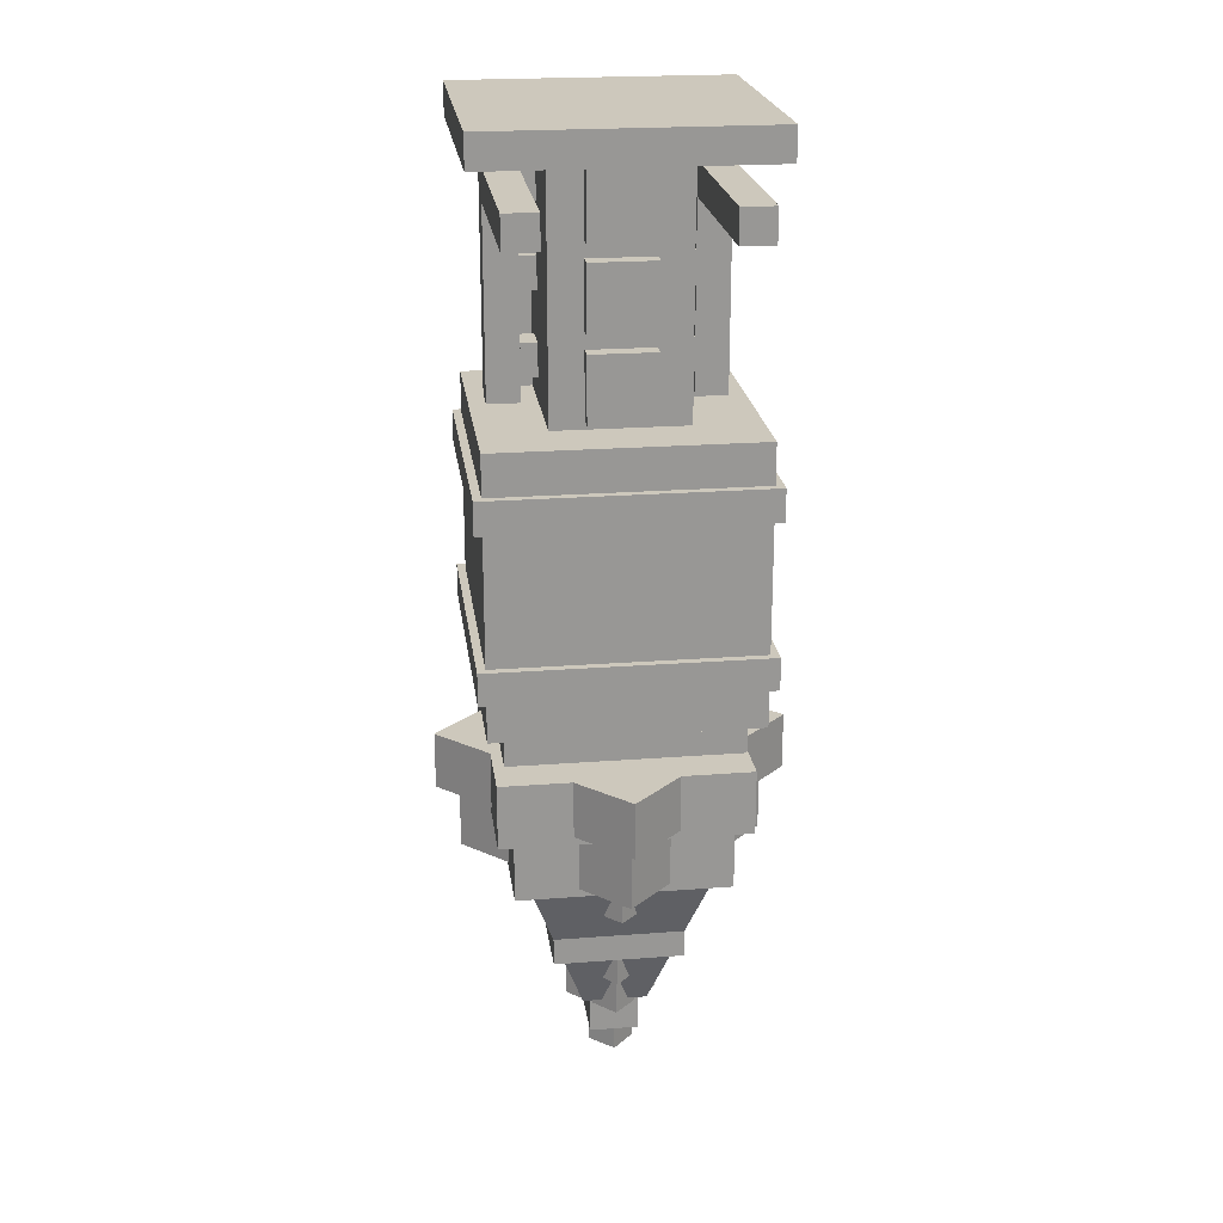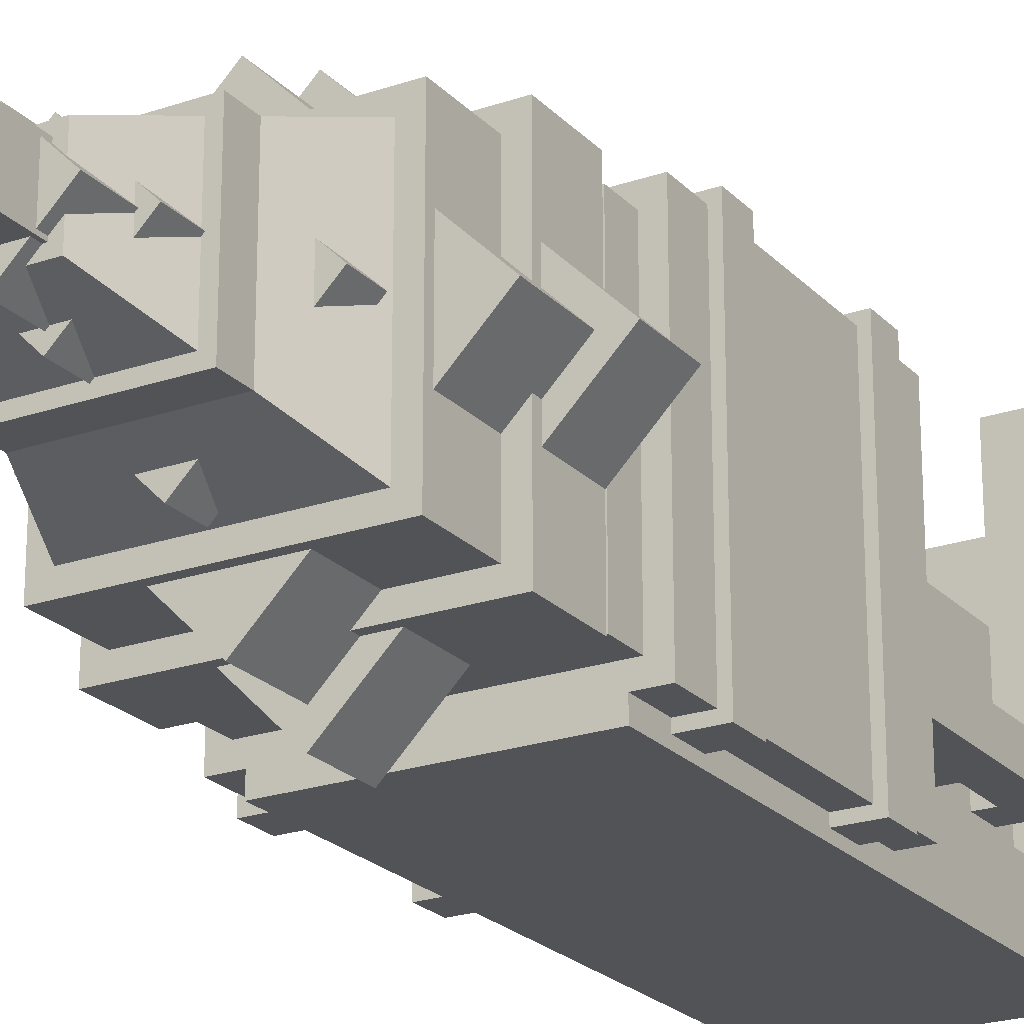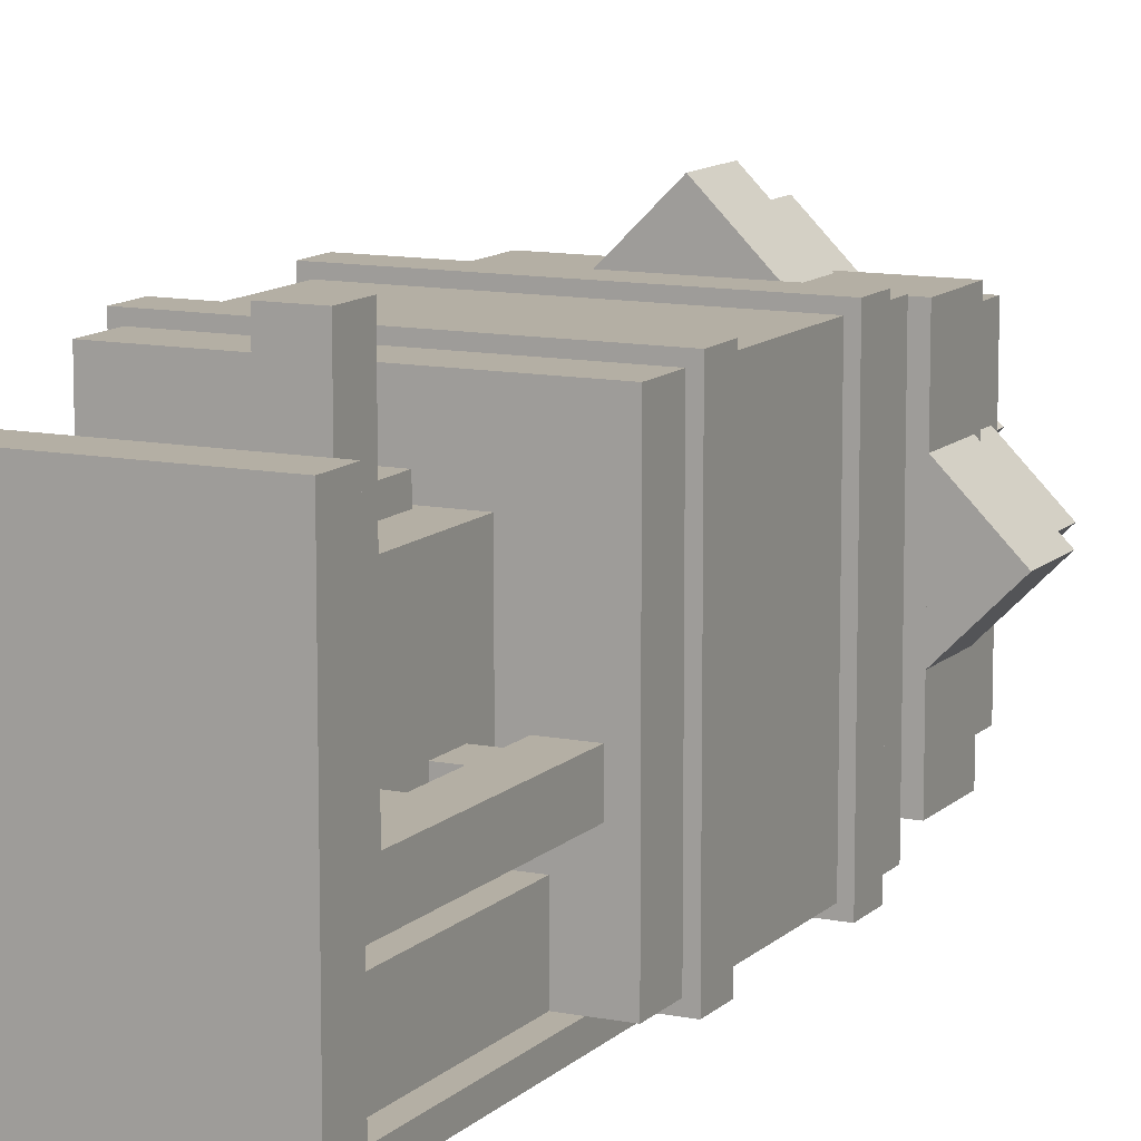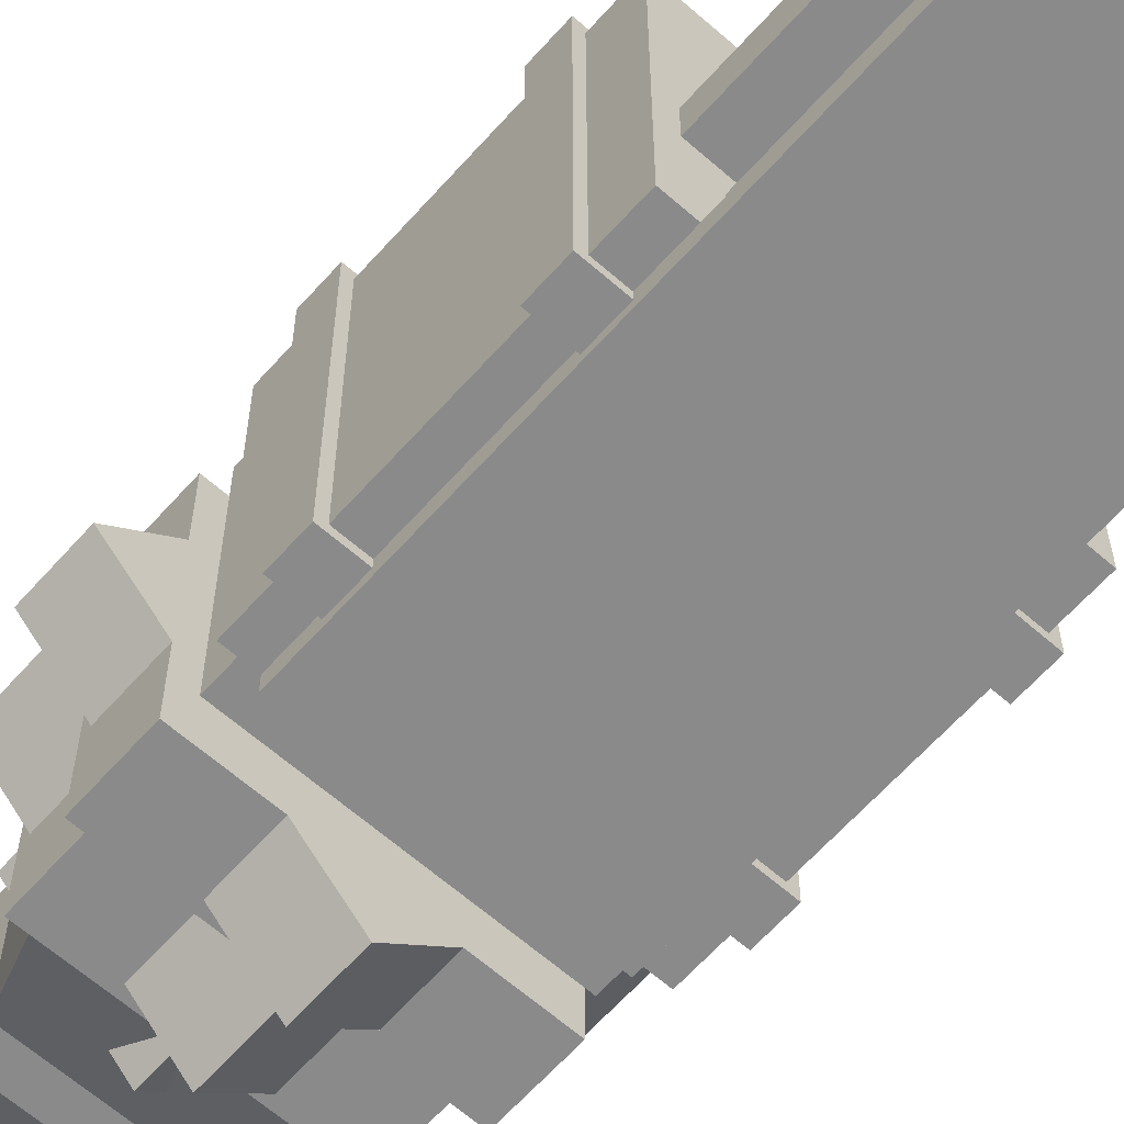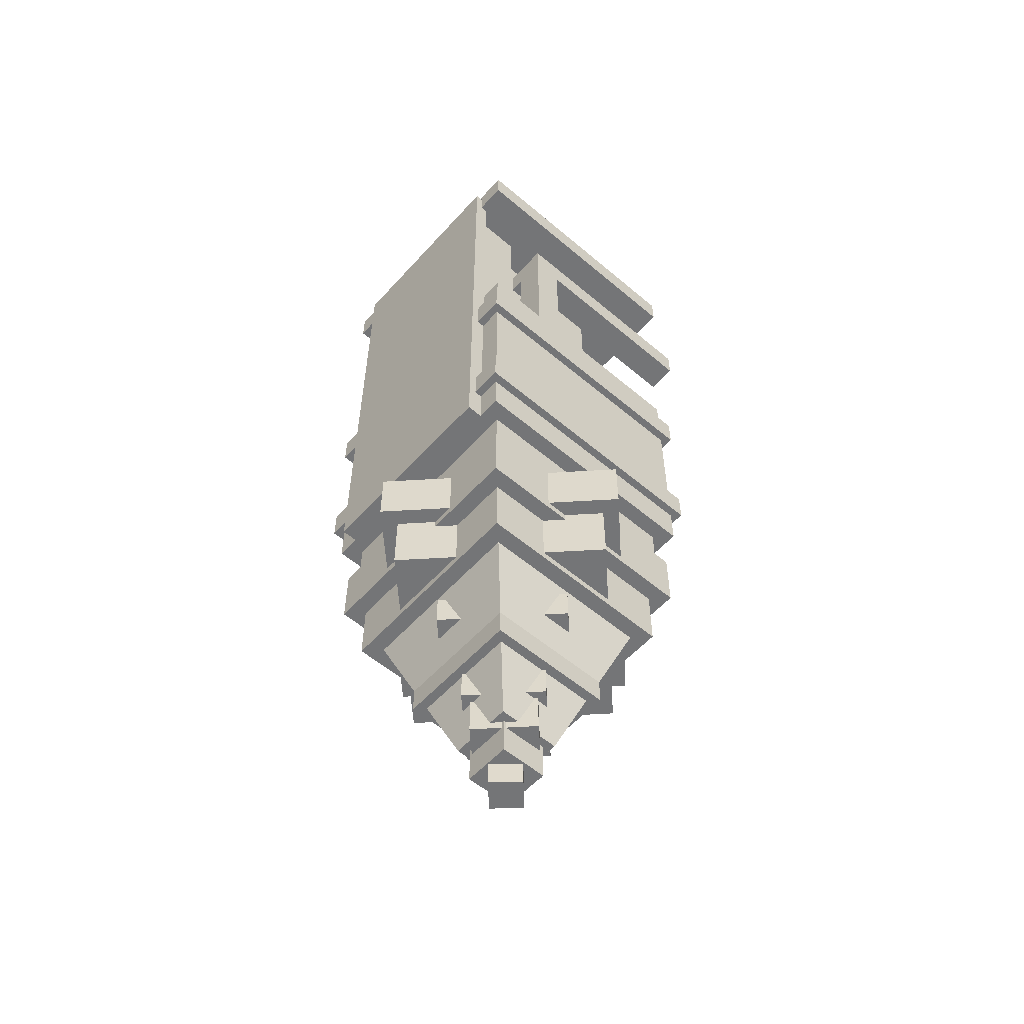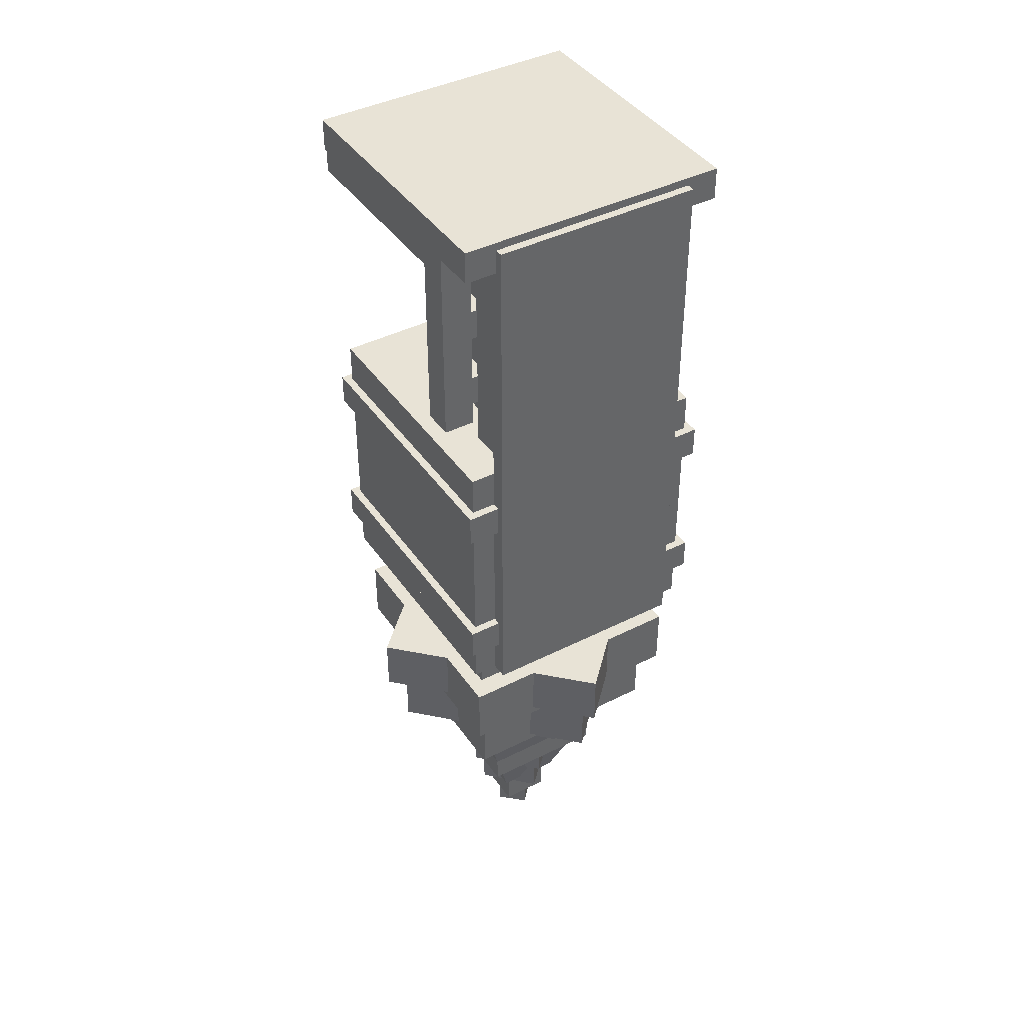
<metadata>
{"format":"obj","ext":"obj","renderer":"f3d","projection":"perspective","resolution":1024,"background":"white","views":[{"elev":22.2,"azim":172.5,"up":"+Z"},{"elev":-22.4,"azim":-149.2,"up":"+Y"},{"elev":11.3,"azim":26.0,"up":"+Y"},{"elev":-63.4,"azim":-41.6,"up":"+Y"},{"elev":-56.5,"azim":48.6,"up":"+Z"},{"elev":41.5,"azim":-31.5,"up":"+Z"}]}
</metadata>
<code>
o $drill
v 0.2497 1.375 -5.125
v 0.6872 1.813 -3.875
v 0.6872 0.4378 -3.875
v 0.2497 0.8753 -5.125
v -0.6878 0.4378 -3.875
v -0.6878 1.813 -3.875
v -0.2503 1.375 -5.125
v -0.2503 0.8753 -5.125
v 0.3747 0.7503 -2.875
v 0.3747 1.5 -2.875
v 0.3747 1.5 -2.75
v 0.3747 0.7503 -2.75
v -0.3753 0.7503 -2.75
v -0.3753 1.5 -2.75
v -0.3753 1.5 -2.875
v -0.3753 0.7503 -2.875
v 0.9372 0.1878 -3.375
v 0.9372 2.063 -3.375
v 0.9372 2.063 -2.875
v 0.9372 0.1878 -2.875
v -0.9378 0.1878 -2.875
v -0.9378 2.063 -2.875
v -0.9378 2.063 -3.375
v -0.9378 0.1878 -3.375
v 0.8122 0.3128 -3.875
v 0.8122 1.938 -3.875
v 0.8122 1.938 -3.375
v 0.8122 0.3128 -3.375
v -0.8128 0.3128 -3.375
v -0.8128 1.938 -3.375
v -0.8128 1.938 -3.875
v -0.8128 0.3128 -3.875
v -0.000345 -0.2005 -3.312
v 1.325 1.125 -3.312
v 1.325 1.125 -2.875
v -0.000345 -0.2005 -2.875
v -1.326 1.125 -2.875
v -0.000345 2.451 -2.875
v -0.000345 2.451 -3.312
v -1.326 1.125 -3.312
v -0.000345 -0.0237 -3.812
v 1.149 1.125 -3.812
v 1.149 1.125 -3.312
v -0.000345 -0.0237 -3.312
v -1.149 1.125 -3.312
v -0.000345 2.274 -3.312
v -0.000345 2.274 -3.812
v -1.149 1.125 -3.812
v 0.7081 1.124 -4.188
v 0.001035 1.831 -4.188
v 0.001035 1.831 -3.938
v 0.7081 1.124 -3.938
v 0.001035 0.4169 -3.938
v -0.7061 1.124 -3.938
v -0.7061 1.124 -4.188
v 0.001035 0.4169 -4.188
v 0.4997 0.6253 -4.625
v 0.4997 1.625 -4.625
v 0.4997 1.625 -4.375
v 0.4997 0.6253 -4.375
v -0.5003 0.6253 -4.375
v -0.5003 1.625 -4.375
v -0.5003 1.625 -4.625
v -0.5003 0.6253 -4.625
v 0.3546 1.124 -5.188
v 0.001035 1.478 -5.188
v 0.001035 1.478 -4.875
v 0.3546 1.124 -4.875
v 0.001035 0.7704 -4.875
v -0.3525 1.124 -4.875
v -0.3525 1.124 -5.188
v 0.001035 0.7704 -5.188
v 0.1872 0.9378 -5.438
v 0.1872 1.313 -5.438
v 0.1872 1.313 -5.125
v 0.1872 0.9378 -5.125
v -0.1878 0.9378 -5.125
v -0.1878 1.313 -5.125
v -0.1878 1.313 -5.438
v -0.1878 0.9378 -5.438
v 0.007366 0.9487 -5.625
v 0.1763 1.133 -5.625
v 0.1763 1.133 -5.125
v 0.007366 0.9487 -5.125
v -0.177 1.118 -5.125
v -0.008056 1.302 -5.125
v -0.008056 1.302 -5.625
v -0.177 1.118 -5.625
v 0.443 1.124 -4.875
v 0.001035 1.566 -4.875
v 0.001035 1.566 -4.625
v 0.443 1.124 -4.625
v 0.001035 0.682 -4.625
v -0.4409 1.124 -4.625
v -0.4409 1.124 -4.875
v 0.001035 0.682 -4.875
f 1 2 3 4
f 5 6 7 8
f 6 2 1 7
f 4 3 5 8
f 3 2 6 5
f 7 1 4 8
f 9 10 11 12
f 13 14 15 16
f 11 10 15 14
f 9 12 13 16
f 12 11 14 13
f 16 15 10 9
f 17 18 19 20
f 21 22 23 24
f 19 18 23 22
f 17 20 21 24
f 20 19 22 21
f 24 23 18 17
f 25 26 27 28
f 29 30 31 32
f 27 26 31 30
f 25 28 29 32
f 28 27 30 29
f 32 31 26 25
f 33 34 35 36
f 37 38 39 40
f 35 34 39 38
f 33 36 37 40
f 36 35 38 37
f 40 39 34 33
f 41 42 43 44
f 45 46 47 48
f 43 42 47 46
f 41 44 45 48
f 44 43 46 45
f 48 47 42 41
f 49 50 51 52
f 53 54 55 56
f 51 50 55 54
f 49 52 53 56
f 52 51 54 53
f 56 55 50 49
f 57 58 59 60
f 61 62 63 64
f 59 58 63 62
f 57 60 61 64
f 60 59 62 61
f 64 63 58 57
f 65 66 67 68
f 69 70 71 72
f 67 66 71 70
f 65 68 69 72
f 68 67 70 69
f 72 71 66 65
f 73 74 75 76
f 77 78 79 80
f 75 74 79 78
f 73 76 77 80
f 76 75 78 77
f 80 79 74 73
f 81 82 83 84
f 85 86 87 88
f 83 82 87 86
f 81 84 85 88
f 84 83 86 85
f 88 87 82 81
f 89 90 91 92
f 93 94 95 96
f 91 90 95 94
f 89 92 93 96
f 92 91 94 93
f 96 95 90 89
o cube
v 0.8125 0 -2.5
v 0.8125 0.125 -2.5
v 0.8125 0.125 1.688
v 0.8125 0 1.688
v -0.8125 0 1.688
v -0.8125 0.125 1.688
v -0.8125 0.125 -2.5
v -0.8125 0 -2.5
v 1 0.125 -2.5
v 1 2.125 -2.5
v 1 2.125 -0.375
v 1 0.125 -0.375
v -1 0.125 -0.375
v -1 2.125 -0.375
v -1 2.125 -2.5
v -1 0.125 -2.5
v 0.5 0.125 -0.5
v 0.5 1.688 -0.5
v 0.5 1.688 1.625
v 0.5 0.125 1.625
v -0.5 0.125 1.625
v -0.5 1.688 1.625
v -0.5 1.688 -0.5
v -0.5 0.125 -0.5
v 0.25 1.688 -0.3125
v 0.25 1.812 -0.3125
v 0.25 1.812 0.1875
v 0.25 1.688 0.1875
v -0.25 1.688 0.1875
v -0.25 1.812 0.1875
v -0.25 1.812 -0.3125
v -0.25 1.688 -0.3125
v 0.25 1.688 0.3125
v 0.25 1.812 0.3125
v 0.25 1.812 0.8125
v 0.25 1.688 0.8125
v -0.25 1.688 0.8125
v -0.25 1.812 0.8125
v -0.25 1.812 0.3125
v -0.25 1.688 0.3125
v 0.25 1.688 0.9375
v 0.25 1.812 0.9375
v 0.25 1.812 1.438
v 0.25 1.688 1.438
v -0.25 1.688 1.438
v -0.25 1.812 1.438
v -0.25 1.812 0.9375
v -0.25 1.688 0.9375
v 0.875 0.75 -0.375
v 0.625 0.75 -0.375
v 0.625 1 -0.375
v 0.875 1 -0.375
v 0.875 0.75 1.062
v 0.875 1 1.062
v 0.625 0.75 1.062
v 0.625 1 1.062
v 0.625 0.75 -0.1875
v 0.5 0.75 -0.1875
v 0.5 1 -0.1875
v 0.625 1 -0.1875
v 0.625 0.75 0.0625
v 0.625 1 0.0625
v 0.5 0.75 0.0625
v 0.5 1 0.0625
v 0.625 0.75 0.4375
v 0.5 0.75 0.4375
v 0.5 1 0.4375
v 0.625 1 0.4375
v 0.625 0.75 0.6875
v 0.625 1 0.6875
v 0.5 0.75 0.6875
v 0.5 1 0.6875
v 0.625 0.75 1.062
v 0.5 0.75 1.062
v 0.5 1 1.062
v 0.625 1 1.062
v 0.625 0.75 1.312
v 0.625 1 1.312
v 0.5 0.75 1.312
v 0.5 1 1.312
v -0.5 0.75 1.062
v -0.625 0.75 1.062
v -0.625 1 1.062
v -0.5 1 1.062
v -0.5 0.75 1.312
v -0.5 1 1.312
v -0.625 0.75 1.312
v -0.625 1 1.312
v -0.5 0.75 0.4375
v -0.625 0.75 0.4375
v -0.625 1 0.4375
v -0.5 1 0.4375
v -0.5 0.75 0.6875
v -0.5 1 0.6875
v -0.625 0.75 0.6875
v -0.625 1 0.6875
v -0.5 0.75 -0.1875
v -0.625 0.75 -0.1875
v -0.625 1 -0.1875
v -0.5 1 -0.1875
v -0.5 0.75 0.0625
v -0.5 1 0.0625
v -0.625 0.75 0.0625
v -0.625 1 0.0625
v -0.625 0.75 -0.375
v -0.875 0.75 -0.375
v -0.875 1 -0.375
v -0.625 1 -0.375
v -0.625 0.75 1.062
v -0.625 1 1.062
v -0.875 0.75 1.062
v -0.875 1 1.062
v -0.5 0.125 -0.5625
v -0.6875 0.125 -0.5625
v -0.6875 0.5625 -0.5625
v -0.5 0.5625 -0.5625
v -0.5 0.125 1.562
v -0.5 0.5625 1.562
v -0.6875 0.125 1.562
v -0.6875 0.5625 1.562
v 0.6875 0.125 -0.5625
v 0.5 0.125 -0.5625
v 0.5 0.5625 -0.5625
v 0.6875 0.5625 -0.5625
v 0.6875 0.125 1.562
v 0.6875 0.5625 1.562
v 0.5 0.125 1.562
v 0.5 0.5625 1.562
v 0.875 0.25 -2.75
v -0.875 0.25 -2.75
v -0.875 2 -2.75
v 0.875 2 -2.75
v 0.875 0.25 -2.5
v 0.875 2 -2.5
v -0.875 0.25 -2.5
v -0.875 2 -2.5
v 1.062 0.0625 -2.188
v -1.062 0.0625 -2.188
v -1.062 2.188 -2.188
v 1.062 2.188 -2.188
v 1.062 0.0625 -1.938
v 1.062 2.188 -1.938
v -1.062 0.0625 -1.938
v -1.062 2.188 -1.938
v 1.062 0.0625 -0.9375
v -1.062 0.0625 -0.9375
v -1.062 2.188 -0.9375
v 1.062 2.188 -0.9375
v 1.062 0.0625 -0.6875
v 1.062 2.188 -0.6875
v -1.062 0.0625 -0.6875
v -1.062 2.188 -0.6875
v 1.062 0.0625 1.5
v -1.062 0.0625 1.5
v -1.062 2.188 1.5
v 1.062 2.188 1.5
v 1.062 0.0625 1.75
v 1.062 2.188 1.75
v -1.062 0.0625 1.75
v -1.062 2.188 1.75
f 97 98 99 100
f 101 102 103 104
f 99 98 103 102
f 97 100 101 104
f 100 99 102 101
f 104 103 98 97
f 105 106 107 108
f 109 110 111 112
f 107 106 111 110
f 105 108 109 112
f 108 107 110 109
f 112 111 106 105
f 113 114 115 116
f 117 118 119 120
f 115 114 119 118
f 113 116 117 120
f 116 115 118 117
f 120 119 114 113
f 121 122 123 124
f 125 126 127 128
f 123 122 127 126
f 121 124 125 128
f 124 123 126 125
f 128 127 122 121
f 129 130 131 132
f 133 134 135 136
f 131 130 135 134
f 129 132 133 136
f 132 131 134 133
f 136 135 130 129
f 137 138 139 140
f 141 142 143 144
f 139 138 143 142
f 137 140 141 144
f 140 139 142 141
f 144 143 138 137
f 145 146 147 148
f 149 145 148 150
f 151 149 150 152
f 146 151 152 147
f 152 150 148 147
f 146 145 149 151
f 153 154 155 156
f 157 153 156 158
f 159 157 158 160
f 154 159 160 155
f 160 158 156 155
f 154 153 157 159
f 161 162 163 164
f 165 161 164 166
f 167 165 166 168
f 162 167 168 163
f 168 166 164 163
f 162 161 165 167
f 169 170 171 172
f 173 169 172 174
f 175 173 174 176
f 170 175 176 171
f 176 174 172 171
f 170 169 173 175
f 177 178 179 180
f 181 177 180 182
f 183 181 182 184
f 178 183 184 179
f 184 182 180 179
f 178 177 181 183
f 185 186 187 188
f 189 185 188 190
f 191 189 190 192
f 186 191 192 187
f 192 190 188 187
f 186 185 189 191
f 193 194 195 196
f 197 193 196 198
f 199 197 198 200
f 194 199 200 195
f 200 198 196 195
f 194 193 197 199
f 201 202 203 204
f 205 201 204 206
f 207 205 206 208
f 202 207 208 203
f 208 206 204 203
f 202 201 205 207
f 209 210 211 212
f 213 209 212 214
f 215 213 214 216
f 210 215 216 211
f 216 214 212 211
f 210 209 213 215
f 217 218 219 220
f 221 217 220 222
f 223 221 222 224
f 218 223 224 219
f 224 222 220 219
f 218 217 221 223
f 225 226 227 228
f 229 225 228 230
f 231 229 230 232
f 226 231 232 227
f 232 230 228 227
f 226 225 229 231
f 233 234 235 236
f 237 233 236 238
f 239 237 238 240
f 234 239 240 235
f 240 238 236 235
f 234 233 237 239
f 241 242 243 244
f 245 241 244 246
f 247 245 246 248
f 242 247 248 243
f 248 246 244 243
f 242 241 245 247
f 249 250 251 252
f 253 249 252 254
f 255 253 254 256
f 250 255 256 251
f 256 254 252 251
f 250 249 253 255
o exhaust_l
v 0.875 0.75 1.062
v 0.625 0.75 1.062
v 0.625 2.562 1.062
v 0.875 2.562 1.062
v 0.875 0.75 1.312
v 0.875 2.562 1.312
v 0.625 0.75 1.312
v 0.625 2.562 1.312
f 257 258 259 260
f 261 257 260 262
f 263 261 262 264
f 258 263 264 259
f 264 262 260 259
f 258 257 261 263
o exhaust_r
v -0.625 0.75 1.062
v -0.875 0.75 1.062
v -0.875 2.562 1.062
v -0.625 2.562 1.062
v -0.625 0.75 1.312
v -0.625 2.562 1.312
v -0.875 0.75 1.312
v -0.875 2.562 1.312
f 265 266 267 268
f 269 265 268 270
f 271 269 270 272
f 266 271 272 267
f 272 270 268 267
f 266 265 269 271

</code>
